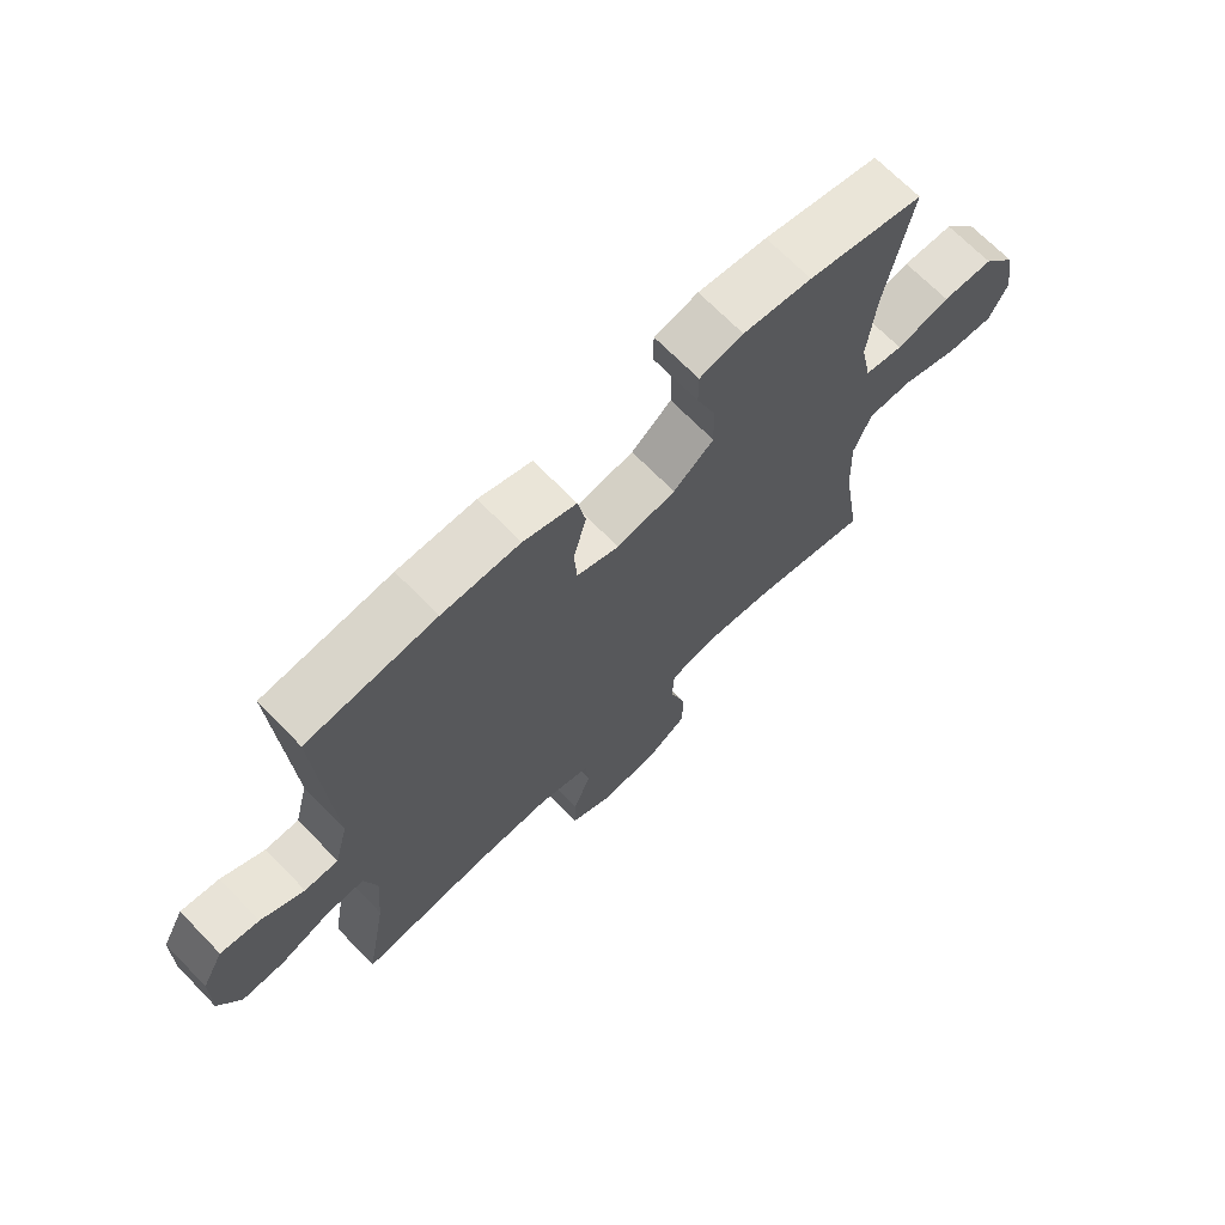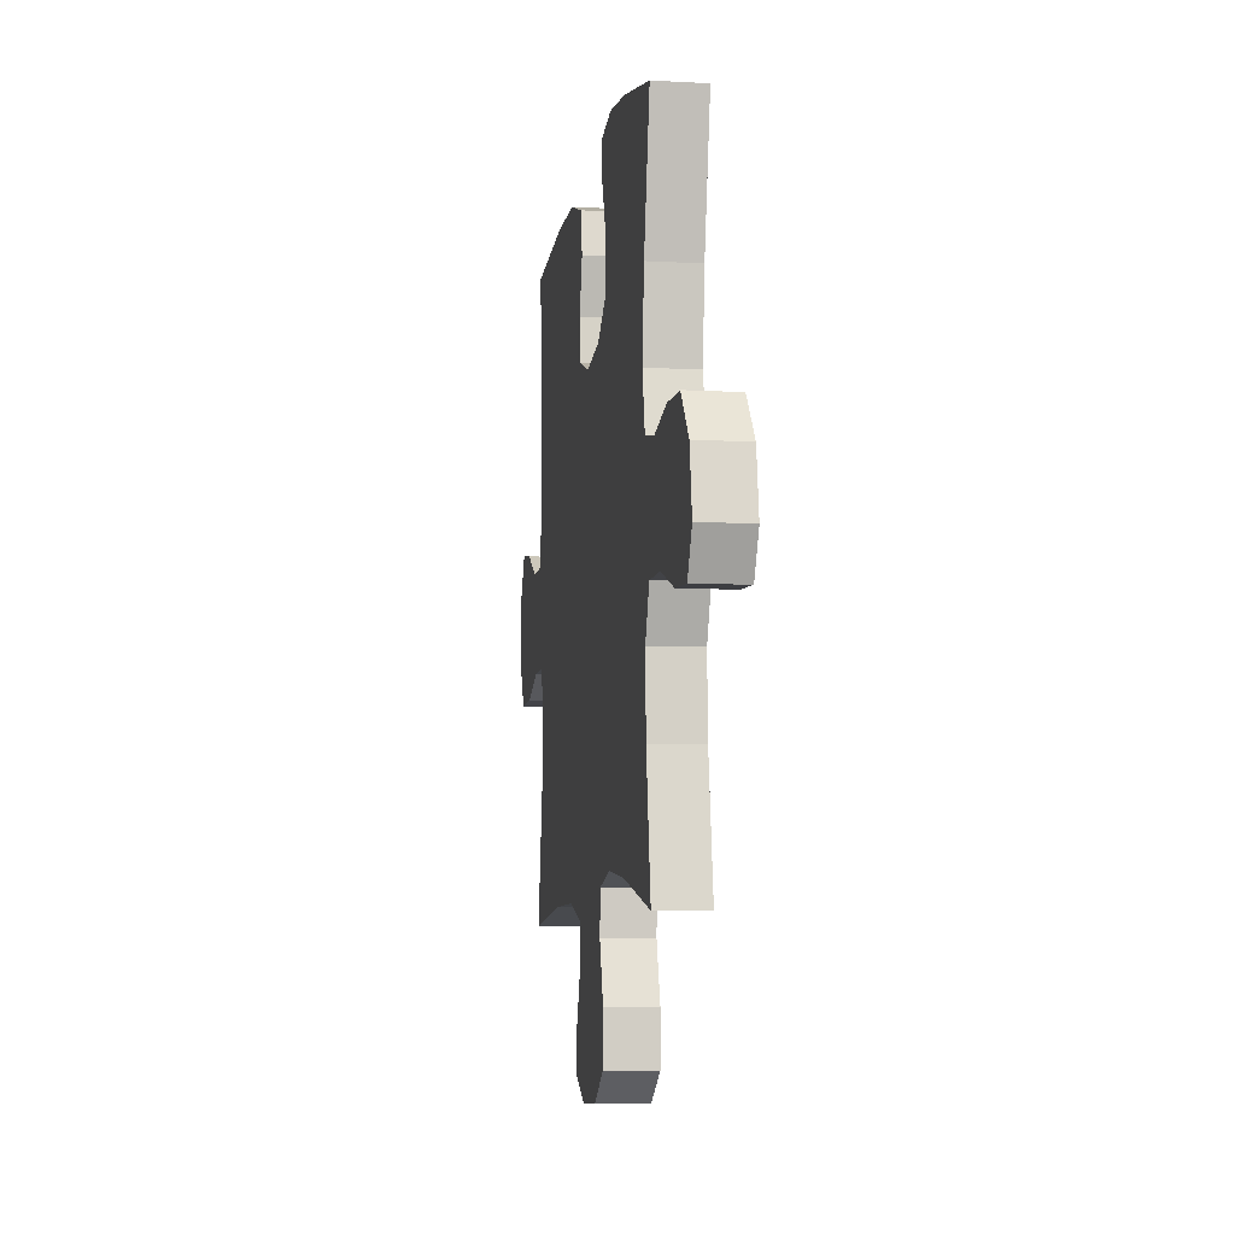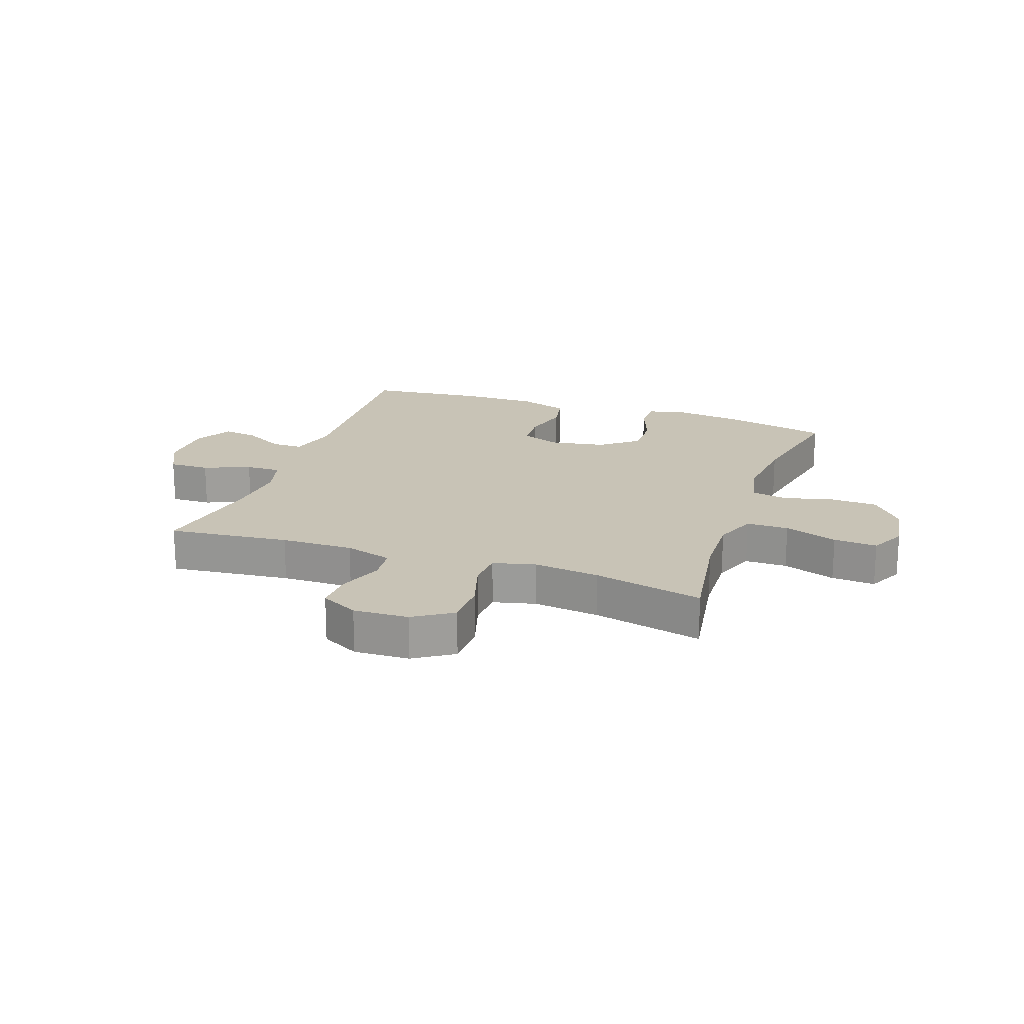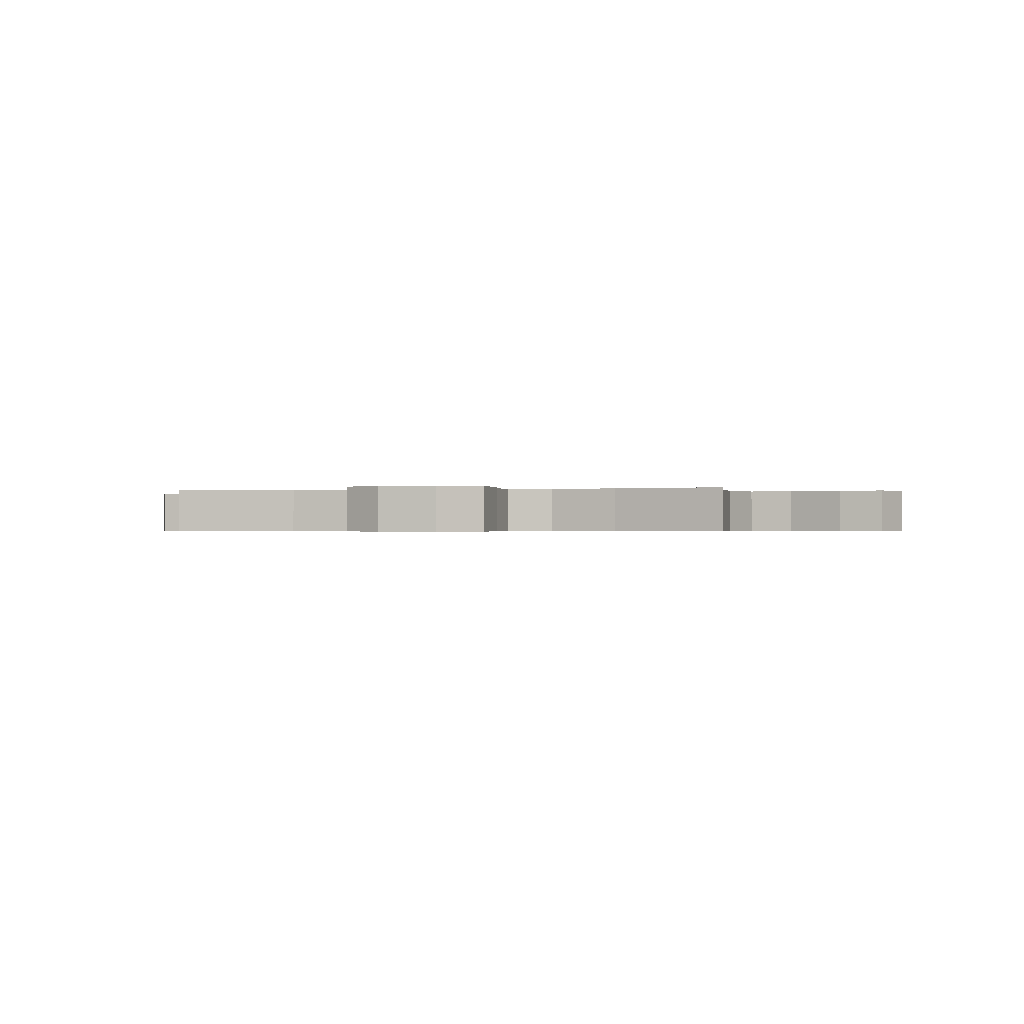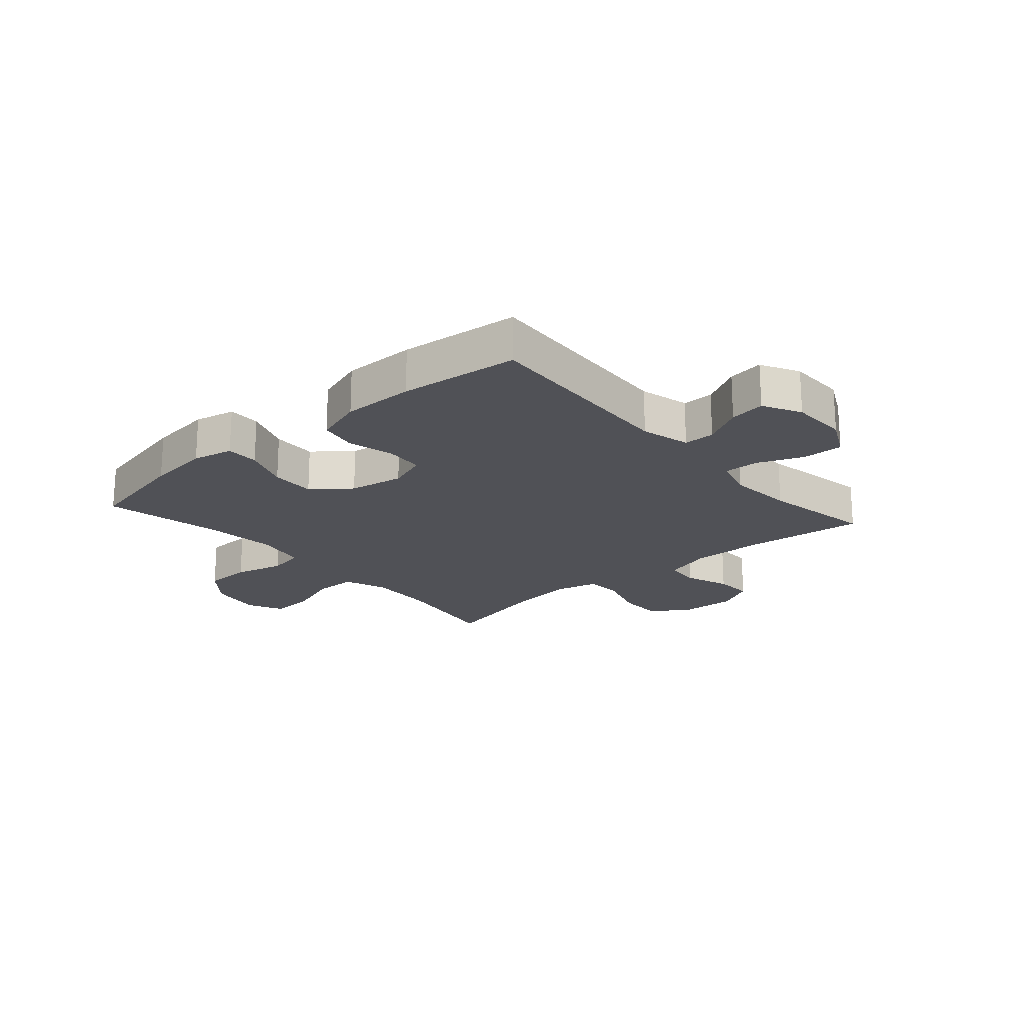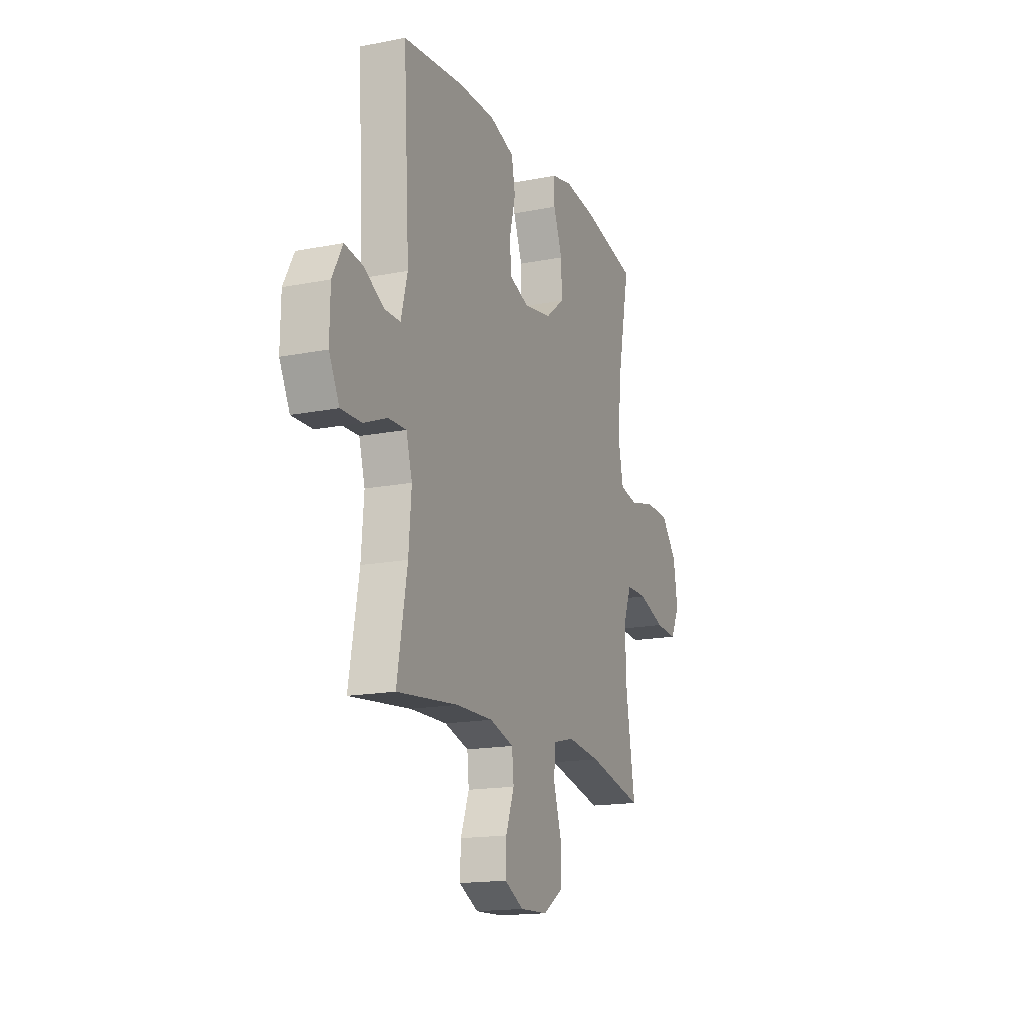
<metadata>
{"format":"obj","ext":"obj","renderer":"f3d","projection":"perspective","resolution":1024,"background":"white","views":[{"elev":68.9,"azim":135.8,"up":"+Z"},{"elev":-7.2,"azim":-99.1,"up":"+Z"},{"elev":19.5,"azim":-160.6,"up":"+Y"},{"elev":-0.5,"azim":-164.8,"up":"+Y"},{"elev":-20.3,"azim":41.1,"up":"+Y"},{"elev":-16.5,"azim":112.0,"up":"+Z"}]}
</metadata>
<code>
o path3084
v -0.4571 0.0375 0.3185
v -0.4438 0.0375 0.1892
v -0.462 0.0375 0.1014
v -0.5257 0.0375 0.08911
v -0.6143 0.0375 0.1114
v -0.6989 0.0375 0.1089
v -0.7542 0.0375 0.04153
v -0.7697 0.0375 -0.05261
v -0.7385 0.0375 -0.1161
v -0.6612 0.0375 -0.111
v -0.5668 0.0375 -0.07836
v -0.4918 0.0375 -0.07861
v -0.4628 0.0375 -0.1537
v -0.4676 0.0375 -0.2715
v -0.4994 0.0375 -0.4696
v -0.3039 0.0375 -0.4254
v -0.1872 0.0375 -0.4114
v -0.1113 0.0375 -0.4303
v -0.1077 0.0375 -0.496
v -0.1352 0.0375 -0.5853
v -0.1343 0.0375 -0.6657
v -0.06532 0.0375 -0.7104
v 0.0323 0.0375 -0.7147
v 0.09935 0.0375 -0.6798
v 0.09694 0.0375 -0.6112
v 0.06743 0.0375 -0.5319
v 0.0735 0.0375 -0.4696
v 0.1584 0.0375 -0.4444
v 0.2874 0.0375 -0.4465
v 0.5025 0.0375 -0.4696
v 0.4672 0.0375 -0.2719
v 0.4579 0.0375 -0.1548
v 0.4786 0.0375 -0.08114
v 0.5413 0.0375 -0.08293
v 0.6239 0.0375 -0.1161
v 0.6957 0.0375 -0.1177
v 0.7319 0.0375 -0.04584
v 0.7303 0.0375 0.05616
v 0.6942 0.0375 0.1236
v 0.6306 0.0375 0.1144
v 0.5594 0.0375 0.07526
v 0.504 0.0375 0.07569
v 0.4814 0.0375 0.1635
v 0.5025 0.0375 0.5321
v 0.2903 0.0375 0.5544
v 0.1617 0.0375 0.5549
v 0.0743 0.0375 0.5261
v 0.06155 0.0375 0.4582
v 0.0826 0.0375 0.3746
v 0.07801 0.0375 0.3074
v 0.007875 0.0375 0.2819
v -0.08948 0.0375 0.2985
v -0.1562 0.0375 0.3513
v -0.1539 0.0375 0.4308
v -0.1229 0.0375 0.5134
v -0.1226 0.0375 0.572
v -0.1947 0.0375 0.5878
v -0.3082 0.0375 0.5738
v -0.4994 0.0375 0.5321
v -0.4571 -0.0375 0.3185
v -0.4438 -0.0375 0.1892
v -0.462 -0.0375 0.1014
v -0.5257 -0.0375 0.08911
v -0.6143 -0.0375 0.1114
v -0.6989 -0.0375 0.1089
v -0.7542 -0.0375 0.04153
v -0.7697 -0.0375 -0.05261
v -0.7385 -0.0375 -0.1161
v -0.6612 -0.0375 -0.111
v -0.5668 -0.0375 -0.07836
v -0.4918 -0.0375 -0.07861
v -0.4628 -0.0375 -0.1537
v -0.4676 -0.0375 -0.2715
v -0.4994 -0.0375 -0.4696
v -0.3039 -0.0375 -0.4254
v -0.1872 -0.0375 -0.4114
v -0.1113 -0.0375 -0.4303
v -0.1077 -0.0375 -0.496
v -0.1352 -0.0375 -0.5853
v -0.1343 -0.0375 -0.6657
v -0.06532 -0.0375 -0.7104
v 0.0323 -0.0375 -0.7147
v 0.09935 -0.0375 -0.6798
v 0.09694 -0.0375 -0.6112
v 0.06743 -0.0375 -0.5319
v 0.0735 -0.0375 -0.4696
v 0.1584 -0.0375 -0.4444
v 0.2874 -0.0375 -0.4465
v 0.5025 -0.0375 -0.4696
v 0.4672 -0.0375 -0.2719
v 0.4579 -0.0375 -0.1548
v 0.4786 -0.0375 -0.08114
v 0.5413 -0.0375 -0.08293
v 0.6239 -0.0375 -0.1161
v 0.6957 -0.0375 -0.1177
v 0.7319 -0.0375 -0.04584
v 0.7303 -0.0375 0.05616
v 0.6942 -0.0375 0.1236
v 0.6306 -0.0375 0.1144
v 0.5594 -0.0375 0.07526
v 0.504 -0.0375 0.07569
v 0.4814 -0.0375 0.1635
v 0.5025 -0.0375 0.5321
v 0.2903 -0.0375 0.5544
v 0.1617 -0.0375 0.5549
v 0.0743 -0.0375 0.5261
v 0.06155 -0.0375 0.4582
v 0.0826 -0.0375 0.3746
v 0.07801 -0.0375 0.3074
v 0.007875 -0.0375 0.2819
v -0.08948 -0.0375 0.2985
v -0.1562 -0.0375 0.3513
v -0.1539 -0.0375 0.4308
v -0.1229 -0.0375 0.5134
v -0.1226 -0.0375 0.572
v -0.1947 -0.0375 0.5878
v -0.3082 -0.0375 0.5738
v -0.4994 -0.0375 0.5321
v -0.06532 0.0375 -0.7104
v 0.0323 0.0375 -0.7147
v 0.09935 0.0375 -0.6798
v 0.09935 0.0375 -0.6798
v -0.1343 0.0375 -0.6657
v 0.09694 0.0375 -0.6112
v -0.1352 0.0375 -0.5853
v 0.06743 0.0375 -0.5319
v -0.1077 0.0375 -0.496
v 0.0735 0.0375 -0.4696
v 0.0735 0.0375 -0.4696
v -0.1113 0.0375 -0.4303
v -0.1113 0.0375 -0.4303
v 0.1584 0.0375 -0.4444
v 0.2874 0.0375 -0.4465
v 0.5025 0.0375 -0.4696
v 0.5025 0.0375 -0.4696
v -0.4994 0.0375 -0.4696
v -0.4994 0.0375 -0.4696
v -0.3039 0.0375 -0.4254
v -0.1872 0.0375 -0.4114
v 0.4672 0.0375 -0.2719
v -0.4676 0.0375 -0.2715
v 0.4579 0.0375 -0.1548
v -0.4628 0.0375 -0.1537
v 0.4786 0.0375 -0.08114
v 0.4786 0.0375 -0.08114
v -0.4918 0.0375 -0.07861
v -0.4918 0.0375 -0.07861
v 0.6239 0.0375 -0.1161
v 0.6957 0.0375 -0.1177
v 0.6957 0.0375 -0.1177
v 0.7319 0.0375 -0.04584
v 0.5413 0.0375 -0.08293
v -0.7697 0.0375 -0.05261
v -0.7385 0.0375 -0.1161
v -0.7385 0.0375 -0.1161
v -0.6612 0.0375 -0.111
v -0.5668 0.0375 -0.07836
v -0.7542 0.0375 0.04153
v 0.7303 0.0375 0.05616
v -0.6989 0.0375 0.1089
v 0.5594 0.0375 0.07526
v 0.504 0.0375 0.07569
v 0.504 0.0375 0.07569
v 0.6942 0.0375 0.1236
v 0.6942 0.0375 0.1236
v 0.6306 0.0375 0.1144
v 0.4814 0.0375 0.1635
v -0.6143 0.0375 0.1114
v -0.5257 0.0375 0.08911
v -0.462 0.0375 0.1014
v -0.462 0.0375 0.1014
v -0.4438 0.0375 0.1892
v -0.4571 0.0375 0.3185
v 0.007875 0.0375 0.2819
v -0.08948 0.0375 0.2985
v 0.07801 0.0375 0.3074
v 0.07801 0.0375 0.3074
v -0.1562 0.0375 0.3513
v 0.0826 0.0375 0.3746
v -0.1539 0.0375 0.4308
v 0.06155 0.0375 0.4582
v -0.1229 0.0375 0.5134
v 0.0743 0.0375 0.5261
v 0.0743 0.0375 0.5261
v 0.5025 0.0375 0.5321
v 0.5025 0.0375 0.5321
v -0.4994 0.0375 0.5321
v -0.4994 0.0375 0.5321
v -0.1226 0.0375 0.572
v -0.1226 0.0375 0.572
v 0.1617 0.0375 0.5549
v 0.2903 0.0375 0.5544
v -0.3082 0.0375 0.5738
v -0.1947 0.0375 0.5878
v -0.06532 -0.0375 -0.7104
v 0.0323 -0.0375 -0.7147
v 0.09935 -0.0375 -0.6798
v 0.09935 -0.0375 -0.6798
v -0.1343 -0.0375 -0.6657
v 0.09694 -0.0375 -0.6112
v -0.1352 -0.0375 -0.5853
v 0.06743 -0.0375 -0.5319
v -0.1077 -0.0375 -0.496
v 0.0735 -0.0375 -0.4696
v 0.0735 -0.0375 -0.4696
v -0.1113 -0.0375 -0.4303
v -0.1113 -0.0375 -0.4303
v 0.1584 -0.0375 -0.4444
v 0.2874 -0.0375 -0.4465
v 0.5025 -0.0375 -0.4696
v 0.5025 -0.0375 -0.4696
v -0.4994 -0.0375 -0.4696
v -0.4994 -0.0375 -0.4696
v -0.3039 -0.0375 -0.4254
v -0.1872 -0.0375 -0.4114
v 0.4672 -0.0375 -0.2719
v -0.4676 -0.0375 -0.2715
v 0.4579 -0.0375 -0.1548
v -0.4628 -0.0375 -0.1537
v 0.4786 -0.0375 -0.08114
v 0.4786 -0.0375 -0.08114
v -0.4918 -0.0375 -0.07861
v -0.4918 -0.0375 -0.07861
v 0.6239 -0.0375 -0.1161
v 0.6957 -0.0375 -0.1177
v 0.6957 -0.0375 -0.1177
v 0.7319 -0.0375 -0.04584
v 0.5413 -0.0375 -0.08293
v -0.7697 -0.0375 -0.05261
v -0.7385 -0.0375 -0.1161
v -0.7385 -0.0375 -0.1161
v -0.6612 -0.0375 -0.111
v -0.5668 -0.0375 -0.07836
v -0.7542 -0.0375 0.04153
v 0.7303 -0.0375 0.05616
v -0.6989 -0.0375 0.1089
v 0.5594 -0.0375 0.07526
v 0.504 -0.0375 0.07569
v 0.504 -0.0375 0.07569
v 0.6942 -0.0375 0.1236
v 0.6942 -0.0375 0.1236
v 0.6306 -0.0375 0.1144
v 0.4814 -0.0375 0.1635
v -0.6143 -0.0375 0.1114
v -0.5257 -0.0375 0.08911
v -0.462 -0.0375 0.1014
v -0.462 -0.0375 0.1014
v -0.4438 -0.0375 0.1892
v -0.4571 -0.0375 0.3185
v 0.007875 -0.0375 0.2819
v -0.08948 -0.0375 0.2985
v 0.07801 -0.0375 0.3074
v 0.07801 -0.0375 0.3074
v -0.1562 -0.0375 0.3513
v 0.0826 -0.0375 0.3746
v -0.1539 -0.0375 0.4308
v 0.06155 -0.0375 0.4582
v -0.1229 -0.0375 0.5134
v 0.0743 -0.0375 0.5261
v 0.0743 -0.0375 0.5261
v 0.5025 -0.0375 0.5321
v 0.5025 -0.0375 0.5321
v -0.4994 -0.0375 0.5321
v -0.4994 -0.0375 0.5321
v -0.1226 -0.0375 0.572
v -0.1226 -0.0375 0.572
v 0.1617 -0.0375 0.5549
v 0.2903 -0.0375 0.5544
v -0.3082 -0.0375 0.5738
v -0.1947 -0.0375 0.5878
f 263 249 269
f 217 215 219
f 268 243 261
f 202 195 200
f 243 252 238
f 269 256 270
f 227 224 225
f 216 209 210
f 222 245 233
f 200 196 197
f 249 256 269
f 252 250 220
f 218 209 216
f 235 237 227
f 254 249 248
f 237 228 224
f 218 208 209
f 219 246 222
f 232 229 230
f 218 250 208
f 254 248 251
f 246 219 251
f 227 237 224
f 257 267 259
f 255 267 257
f 195 202 201
f 267 255 268
f 195 201 199
f 208 206 204
f 268 252 243
f 237 235 242
f 238 252 220
f 206 203 204
f 250 206 208
f 236 234 244
f 220 250 218
f 246 245 222
f 233 234 232
f 244 233 245
f 268 255 252
f 251 219 215
f 256 249 254
f 215 217 214
f 258 270 256
f 214 217 212
f 201 202 203
f 251 248 246
f 233 244 234
f 228 238 220
f 200 195 196
f 251 215 250
f 242 235 240
f 237 238 228
f 204 203 202
f 250 215 206
f 232 234 229
f 265 270 258
f 22 23 82 81
f 23 122 198 82
f 21 22 81 80
f 24 25 84 83
f 20 21 80 79
f 25 26 85 84
f 19 20 79 78
f 26 129 205 85
f 131 19 78 207
f 27 28 87 86
f 29 135 211 88
f 137 16 75 213
f 28 29 88 87
f 17 18 77 76
f 16 17 76 75
f 30 31 90 89
f 14 15 74 73
f 31 32 91 90
f 13 14 73 72
f 32 145 221 91
f 147 13 72 223
f 35 150 226 94
f 36 37 96 95
f 34 35 94 93
f 8 155 231 67
f 9 10 69 68
f 10 11 70 69
f 33 34 93 92
f 11 12 71 70
f 7 8 67 66
f 37 38 97 96
f 6 7 66 65
f 41 163 239 100
f 38 165 241 97
f 40 41 100 99
f 39 40 99 98
f 42 43 102 101
f 5 6 65 64
f 4 5 64 63
f 171 4 63 247
f 2 3 62 61
f 1 2 61 60
f 51 52 111 110
f 177 51 110 253
f 52 53 112 111
f 49 50 109 108
f 53 54 113 112
f 48 49 108 107
f 54 55 114 113
f 184 48 107 260
f 43 186 262 102
f 188 1 60 264
f 55 190 266 114
f 46 47 106 105
f 45 46 105 104
f 44 45 104 103
f 58 59 118 117
f 57 58 117 116
f 56 57 116 115
f 187 193 173
f 141 143 139
f 192 185 167
f 126 124 119
f 167 162 176
f 193 194 180
f 151 149 148
f 140 134 133
f 146 157 169
f 124 121 120
f 173 193 180
f 176 144 174
f 142 140 133
f 159 151 161
f 178 172 173
f 161 148 152
f 142 133 132
f 143 146 170
f 156 154 153
f 142 132 174
f 178 175 172
f 170 175 143
f 151 148 161
f 181 183 191
f 179 181 191
f 119 125 126
f 191 192 179
f 119 123 125
f 132 128 130
f 192 167 176
f 161 166 159
f 162 144 176
f 130 128 127
f 174 132 130
f 160 168 158
f 144 142 174
f 170 146 169
f 157 156 158
f 168 169 157
f 192 176 179
f 175 139 143
f 180 178 173
f 139 138 141
f 182 180 194
f 138 136 141
f 125 127 126
f 175 170 172
f 157 158 168
f 152 144 162
f 124 120 119
f 175 174 139
f 166 164 159
f 161 152 162
f 128 126 127
f 174 130 139
f 156 153 158
f 189 182 194

</code>
